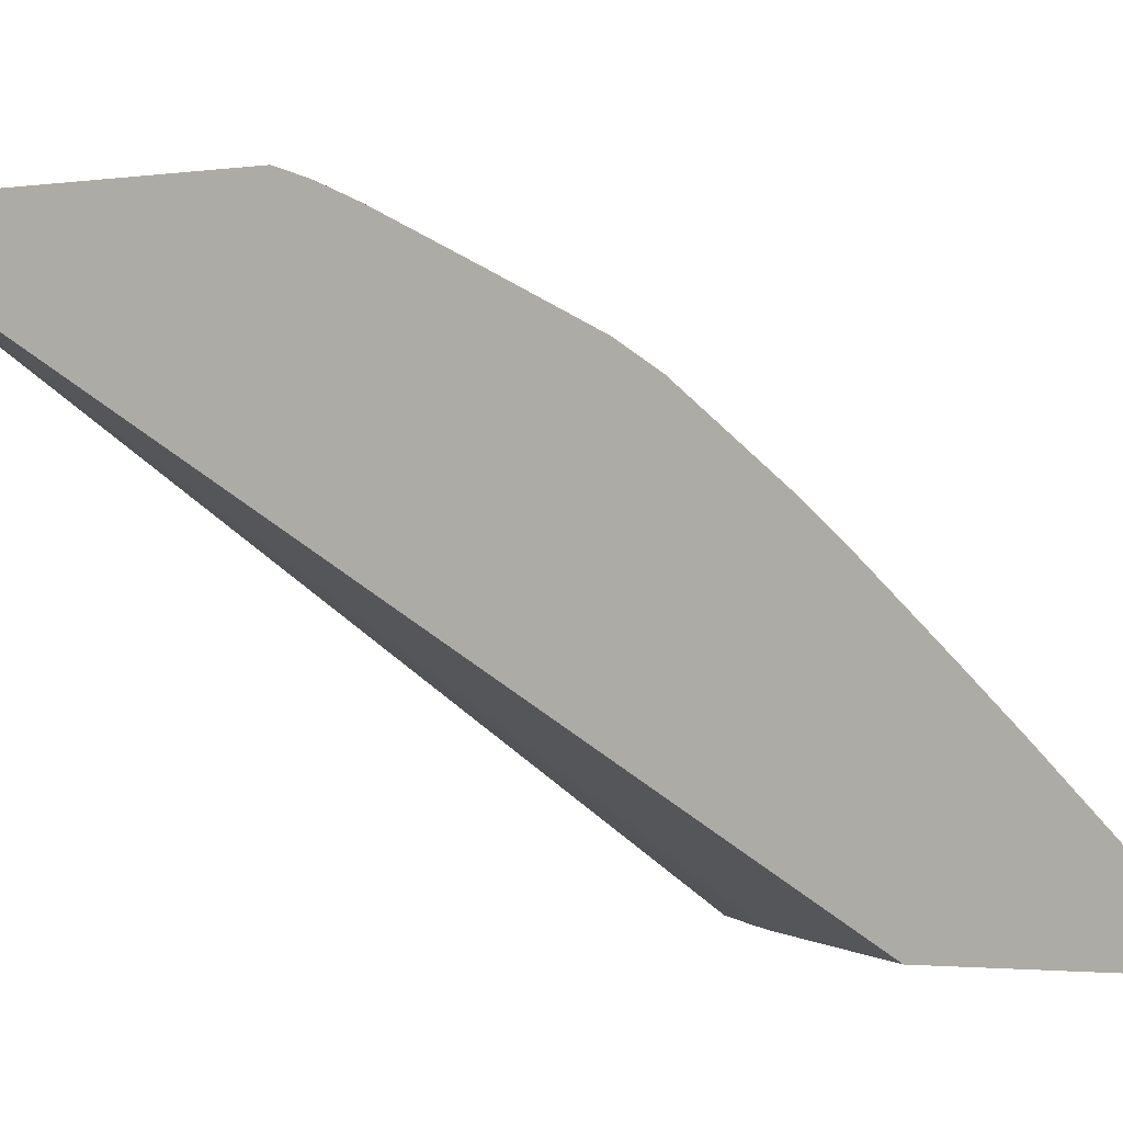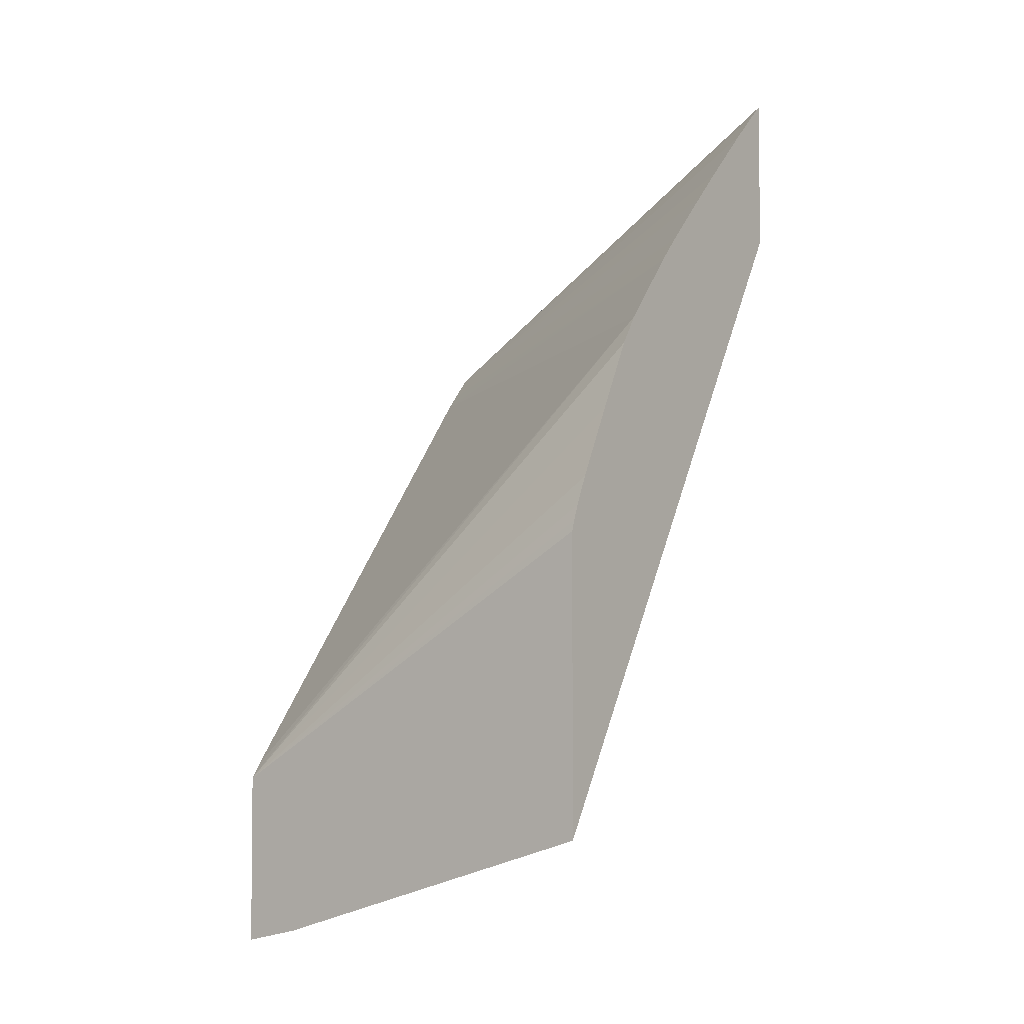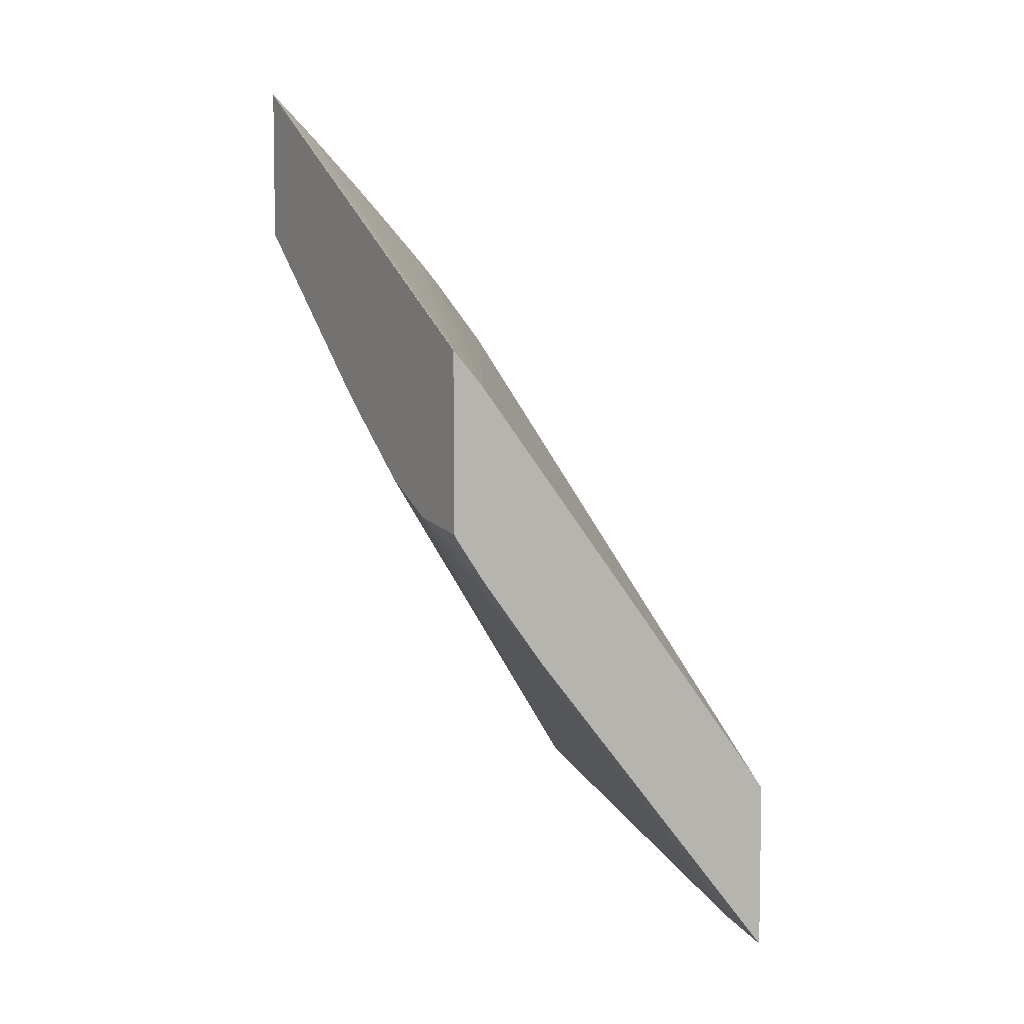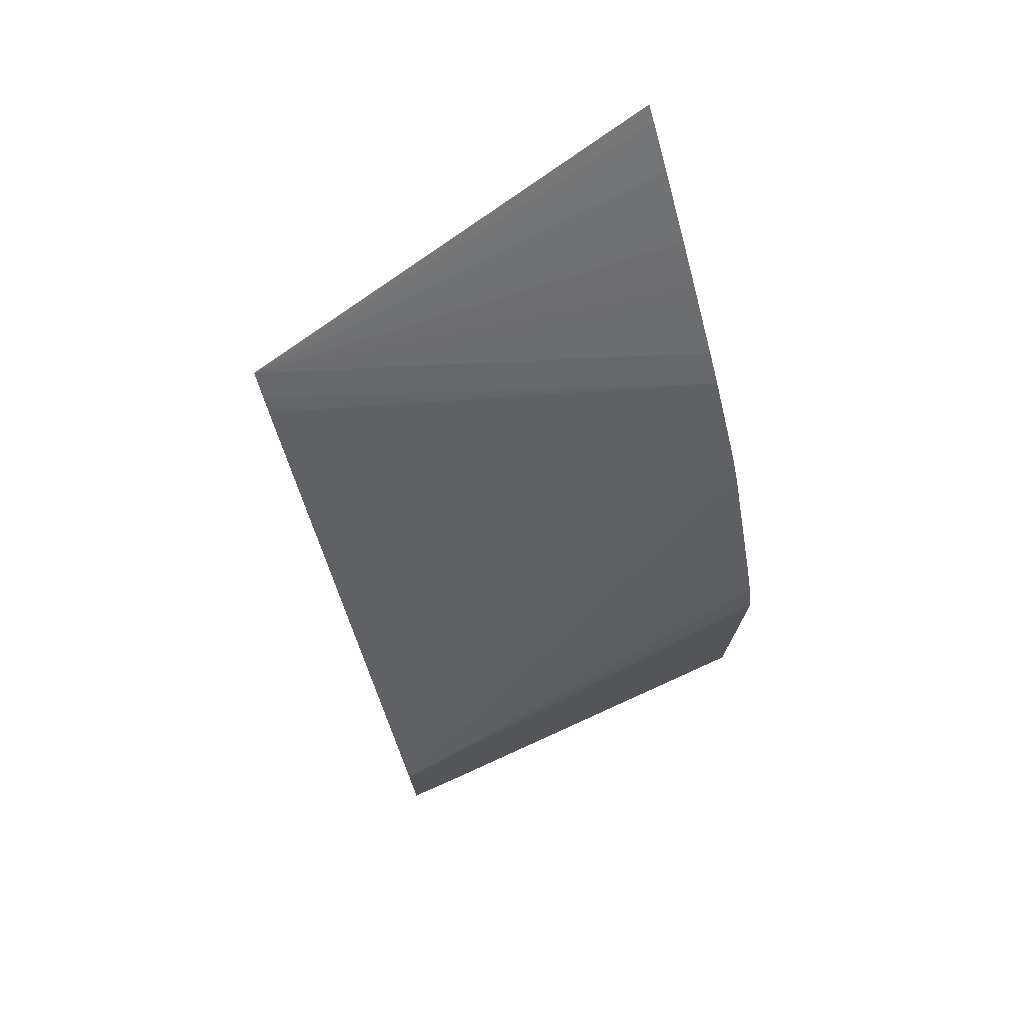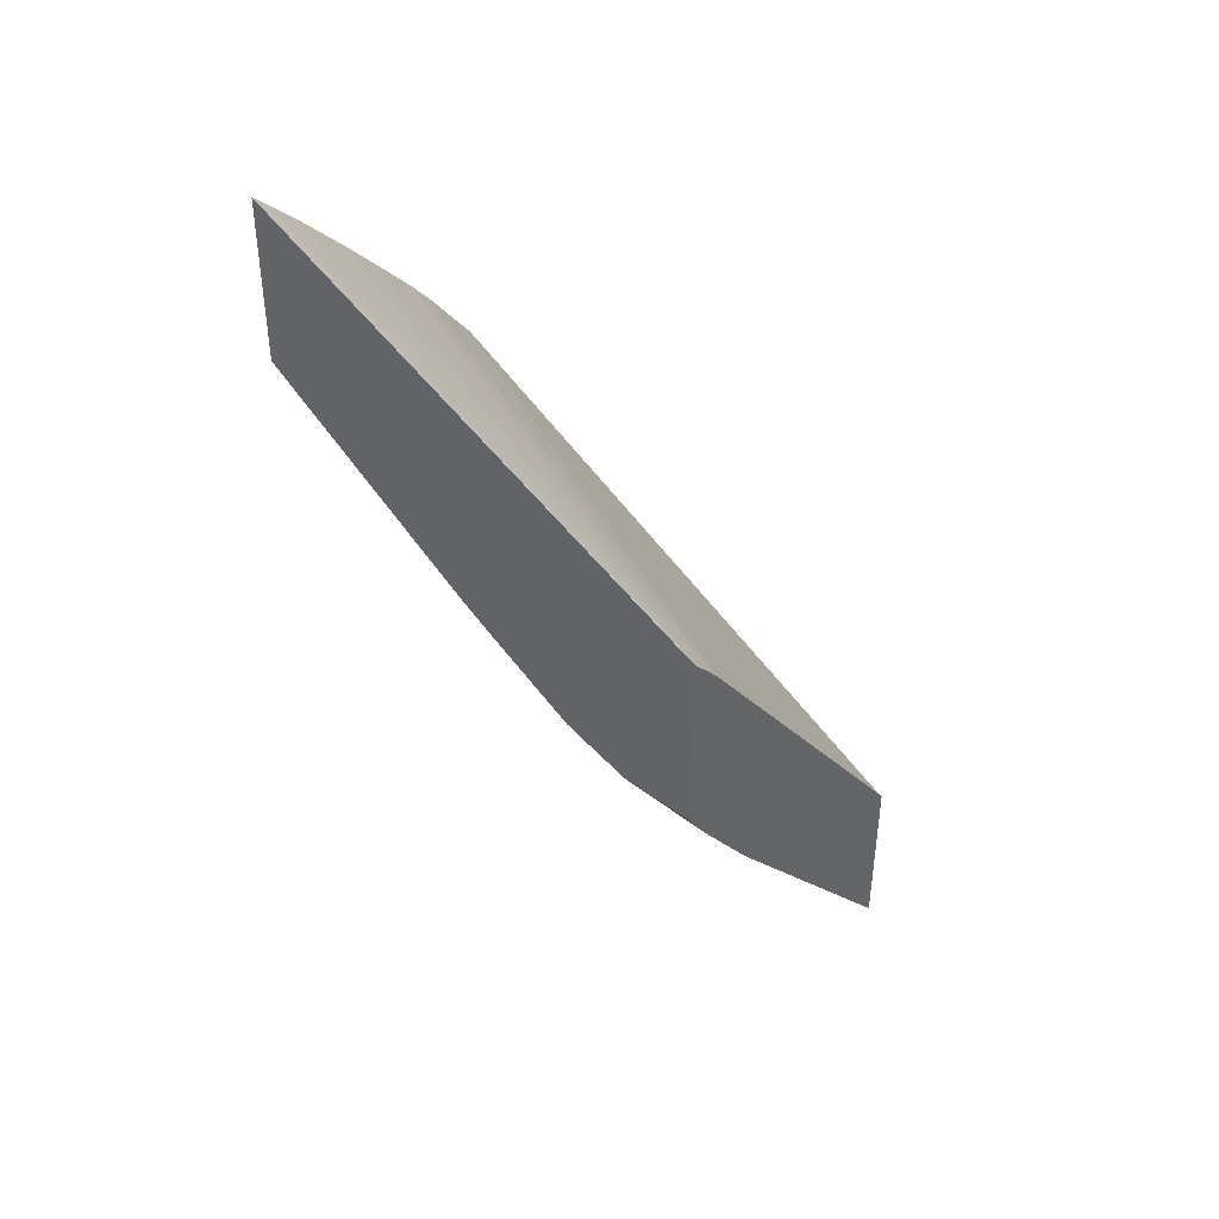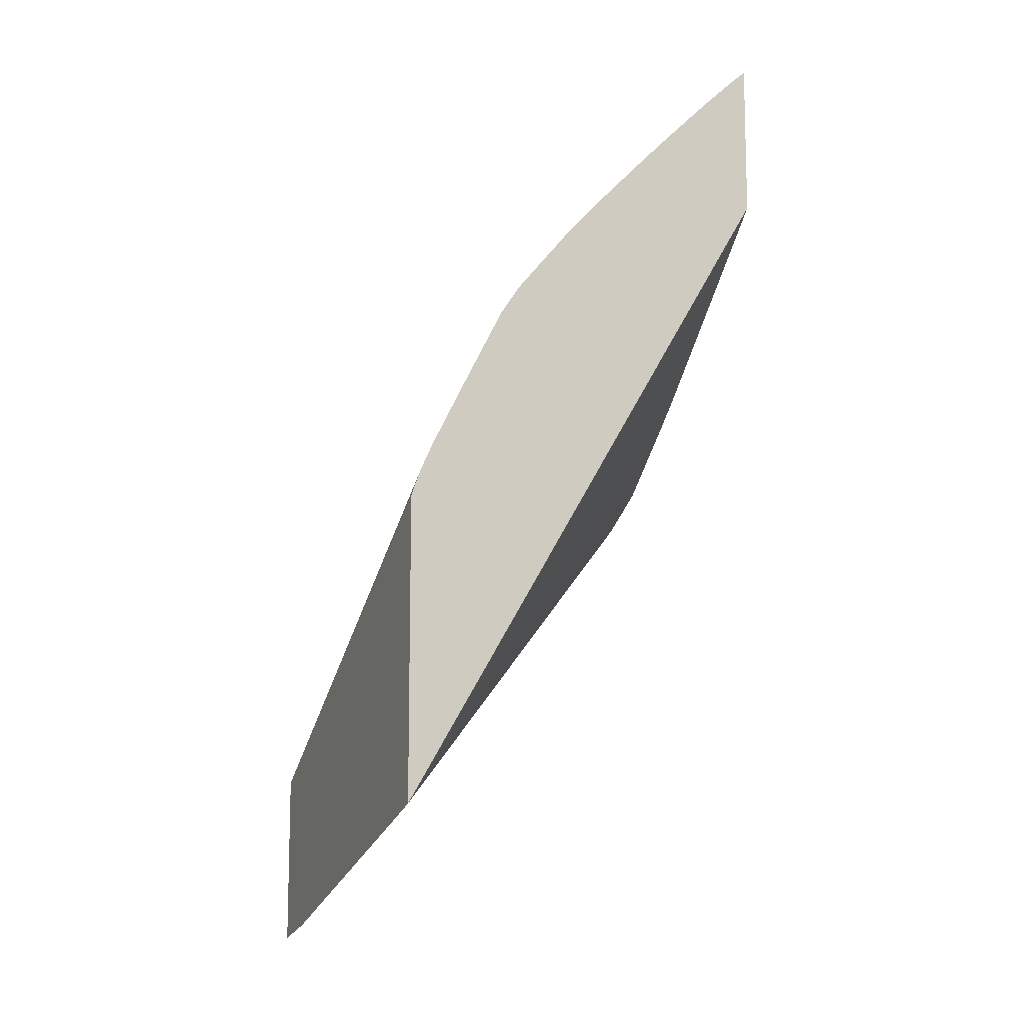
<metadata>
{"format":"obj","ext":"obj","renderer":"f3d","projection":"perspective","resolution":1024,"background":"white","views":[{"elev":-1.9,"azim":121.9,"up":"+Z"},{"elev":-3.8,"azim":36.3,"up":"+Y"},{"elev":6.0,"azim":-120.5,"up":"+Y"},{"elev":74.1,"azim":-21.9,"up":"+Y"},{"elev":41.5,"azim":-145.7,"up":"+Y"},{"elev":-11.3,"azim":68.3,"up":"+Y"}]}
</metadata>
<code>
v -0.01921 0.1093 0.04552
v -0.01853 0.1095 0.04552
v -0.01921 0.1112 0.04552
v -0.01921 0.1131 0.04239
v -0.01481 0.1107 0.04552
v -0.01911 0.113 0.0425
v -0.01921 0.1113 0.04551
v -0.01448 0.1141 0.04552
v -0.01448 0.1142 0.04547
v -0.01448 0.1144 0.04541
v -0.01448 0.1147 0.04527
v -0.01448 0.1155 0.04487
v -0.01448 0.1163 0.04447
v -0.01921 0.1141 0.04164
v -0.01849 0.1147 0.04128
v -0.01849 0.1146 0.04134
v -0.01448 0.1108 0.04552
v -0.01921 0.1114 0.0454
v -0.01448 0.1166 0.04426
v -0.01921 0.1145 0.04131
v -0.01921 0.1146 0.04128
v -0.0181 0.1149 0.04128
v -0.0178 0.1151 0.04128
v -0.01699 0.1157 0.04128
v -0.01683 0.1159 0.04128
v -0.01659 0.1161 0.04128
v -0.0146 0.1179 0.04128
v -0.01448 0.118 0.04128
v -0.01921 0.1162 0.04165
v -0.01448 0.1174 0.04362
v -0.01921 0.1147 0.04128
v -0.01448 0.1197 0.04128
v -0.01921 0.1163 0.04151
v -0.01448 0.1177 0.04336
v -0.01921 0.1166 0.04128
v -0.0192 0.1166 0.04128
v -0.01448 0.1196 0.04142
v -0.01448 0.1183 0.04278
v -0.01448 0.1186 0.04241
v -0.01448 0.1192 0.04182
f 1 2 5
f 1 5 17
f 1 17 8
f 1 8 3
f 1 3 7
f 1 7 18
f 1 18 29
f 1 29 33
f 1 33 35
f 1 35 31
f 1 31 21
f 1 21 20
f 1 20 14
f 1 14 4
f 1 4 2
f 2 4 6
f 2 6 5
f 3 8 9
f 3 9 10
f 3 10 11
f 3 11 12
f 3 12 13
f 3 13 7
f 4 14 15
f 4 15 16
f 4 16 6
f 5 6 17
f 6 16 17
f 7 13 19
f 7 19 18
f 8 17 28
f 8 28 32
f 8 32 37
f 8 37 40
f 8 40 39
f 8 39 38
f 8 38 34
f 8 34 30
f 8 30 19
f 8 19 13
f 8 13 12
f 8 12 11
f 8 11 10
f 8 10 9
f 14 20 15
f 15 20 21
f 15 21 31
f 15 31 36
f 15 36 32
f 15 32 28
f 15 28 27
f 15 27 26
f 15 26 25
f 15 25 24
f 15 24 23
f 15 23 22
f 15 22 17
f 15 17 16
f 17 22 23
f 17 23 24
f 17 24 25
f 17 25 26
f 17 26 27
f 17 27 28
f 18 19 29
f 19 30 29
f 29 30 33
f 30 34 33
f 31 35 36
f 32 36 35
f 32 35 37
f 33 34 35
f 34 38 35
f 35 38 39
f 35 39 40
f 35 40 37

</code>
